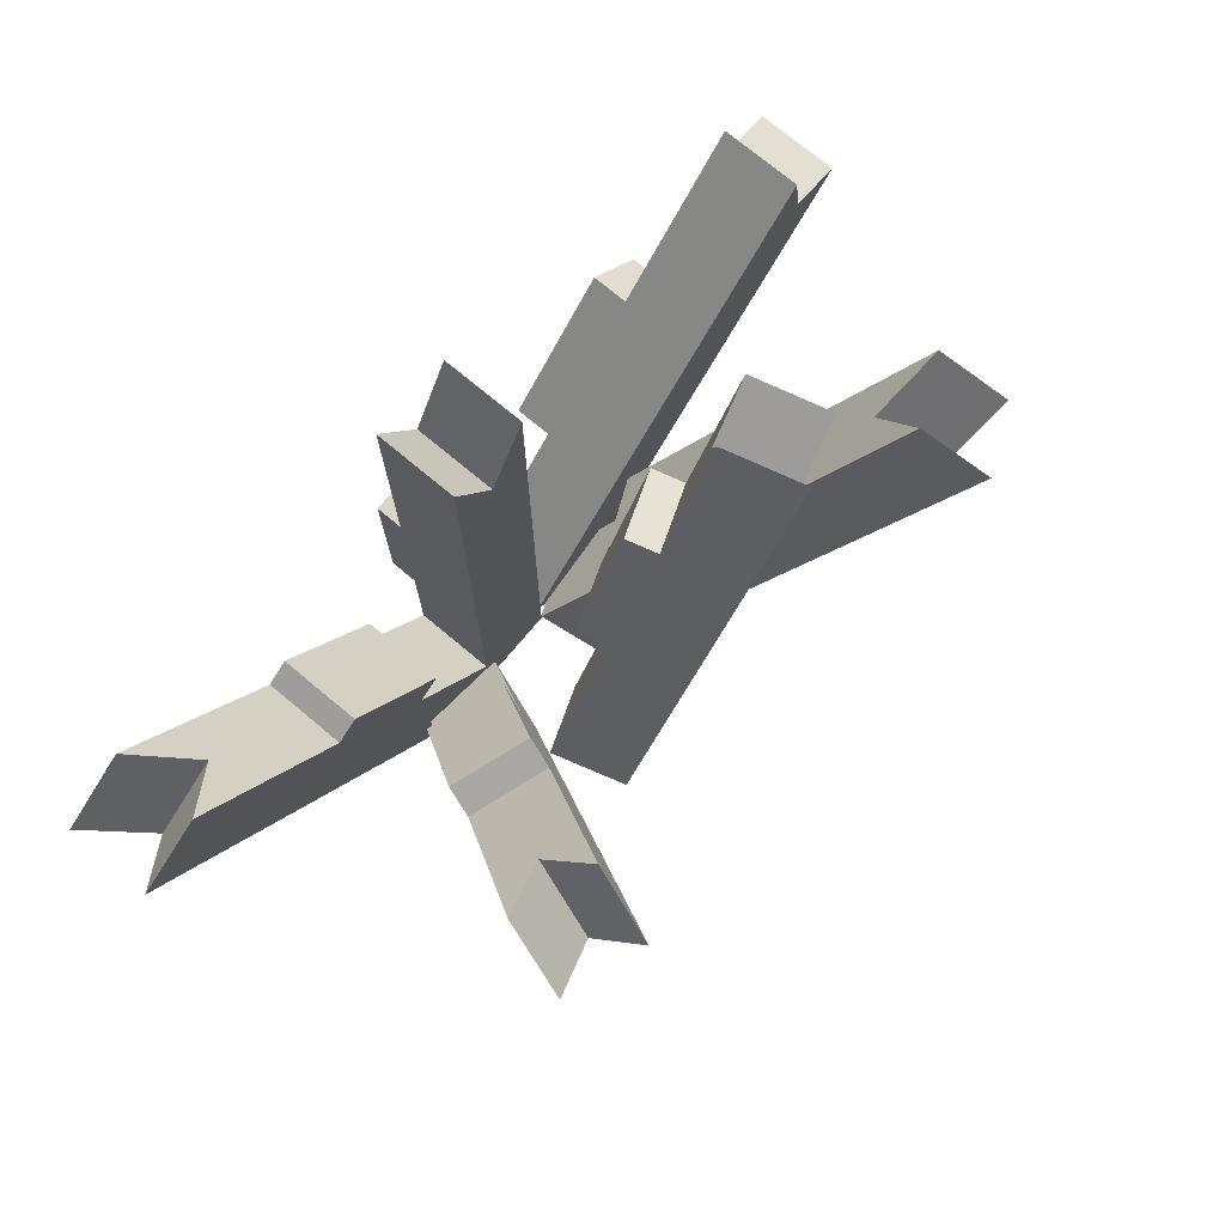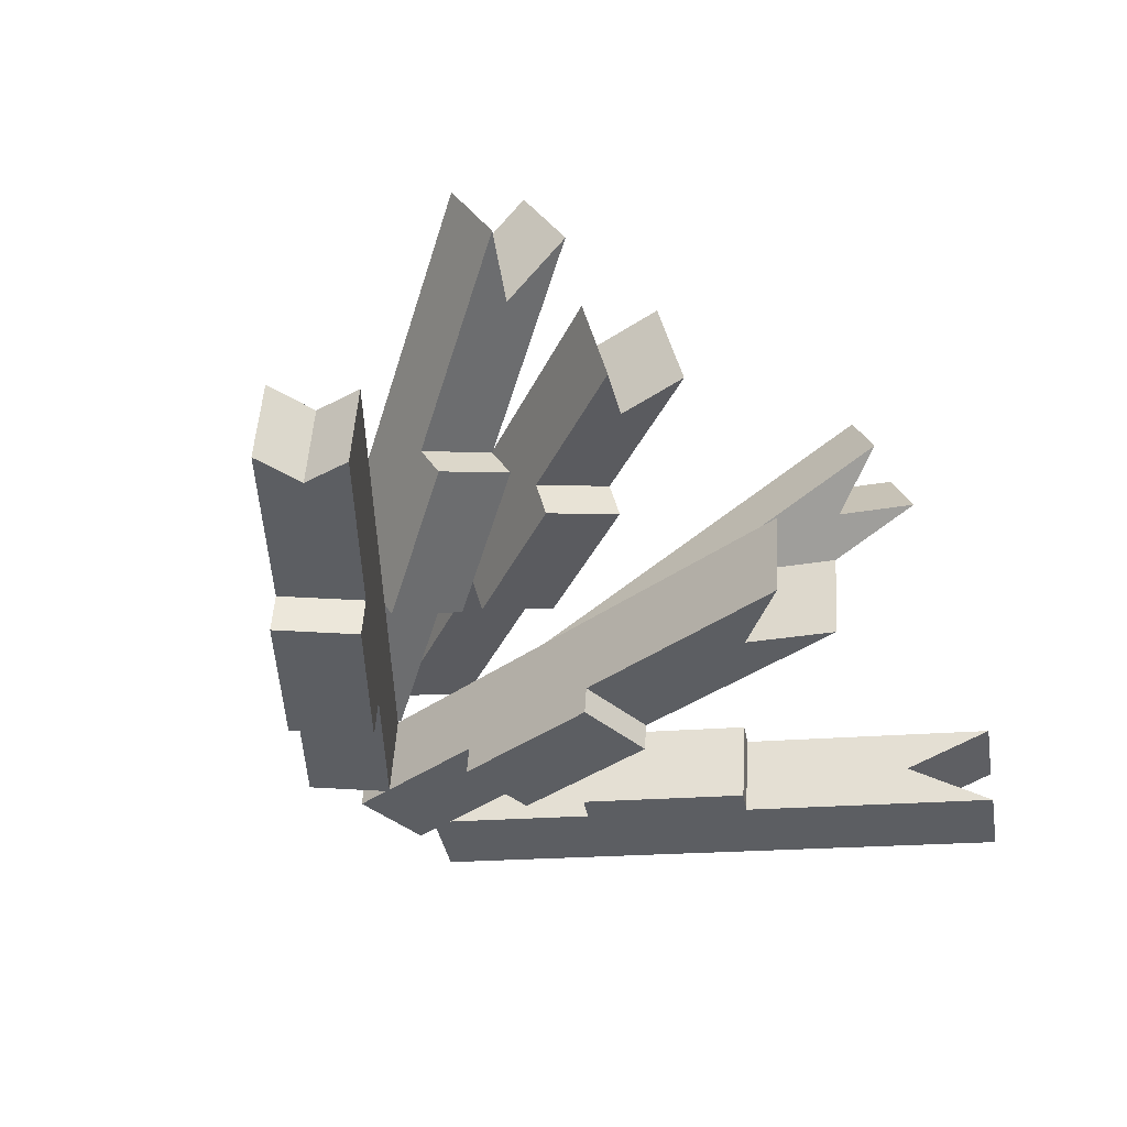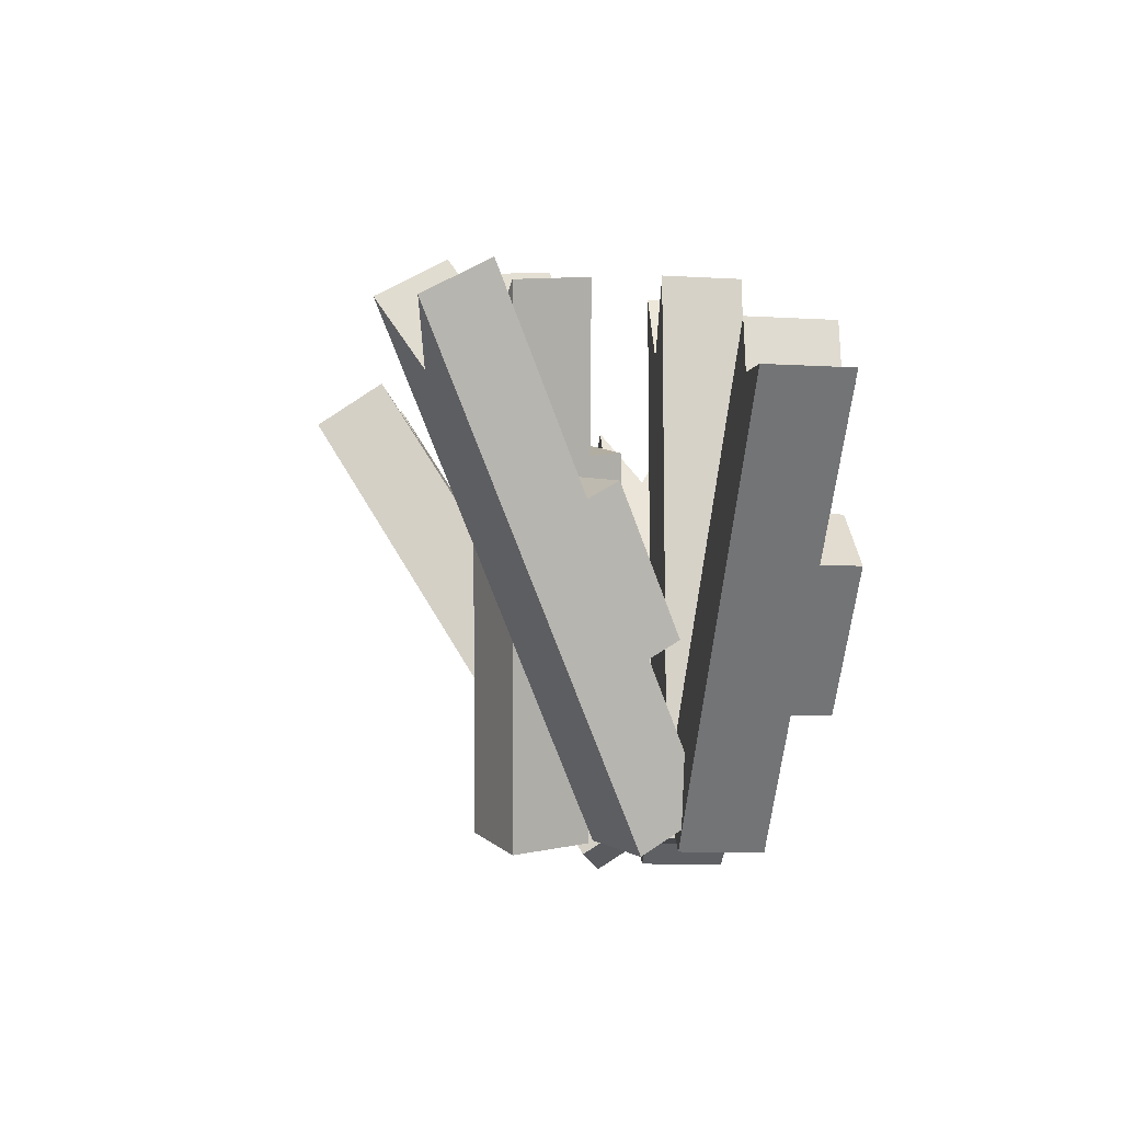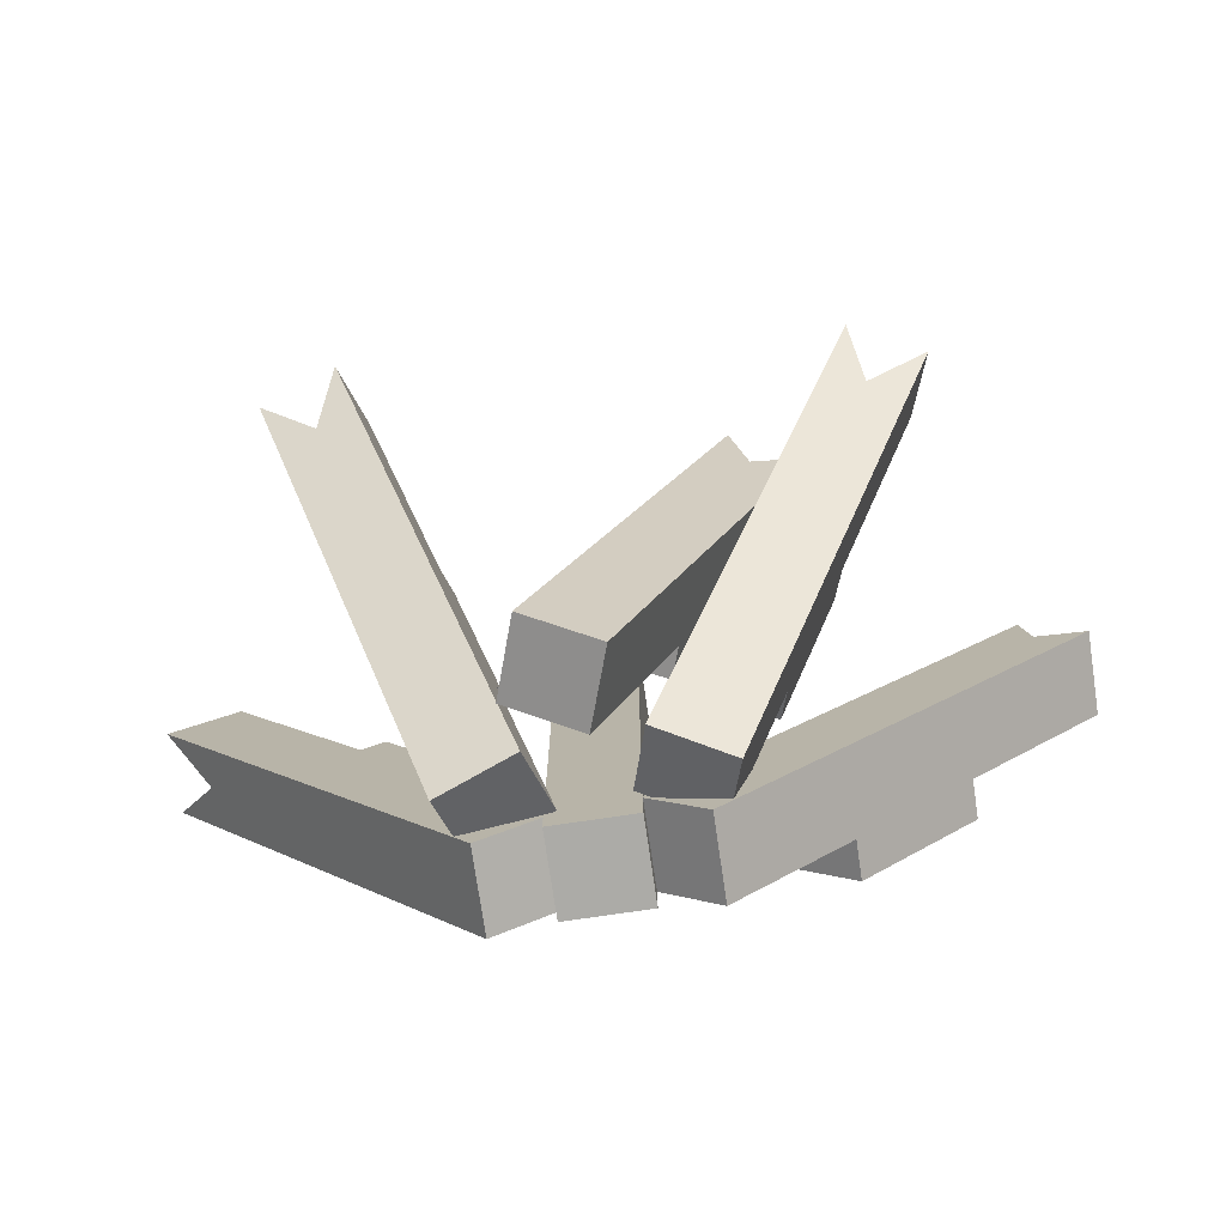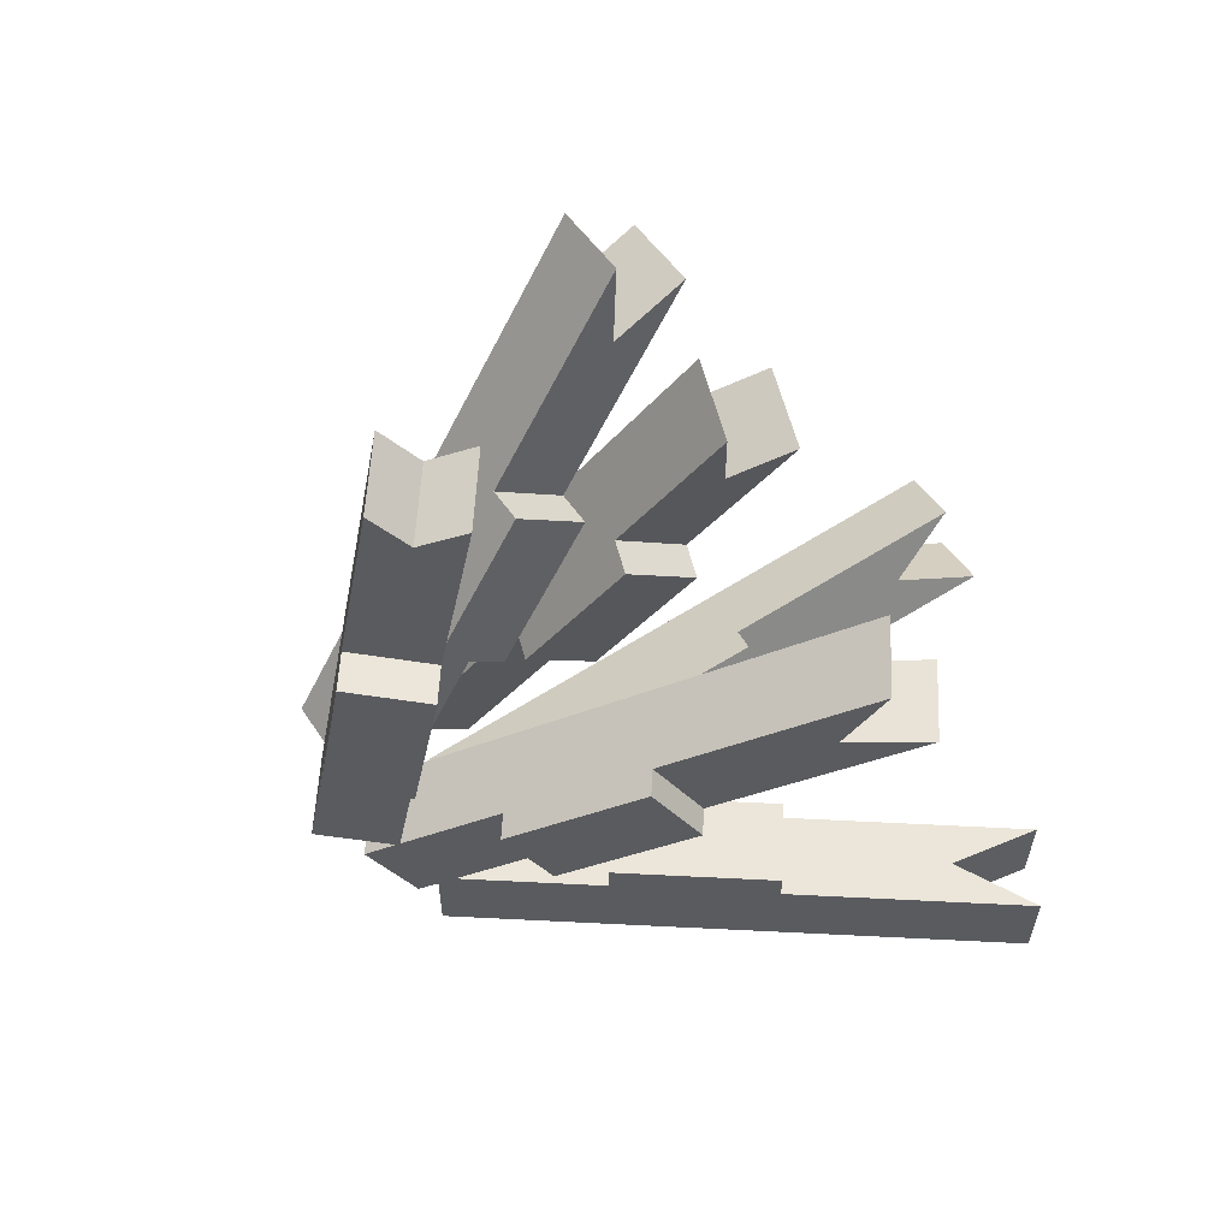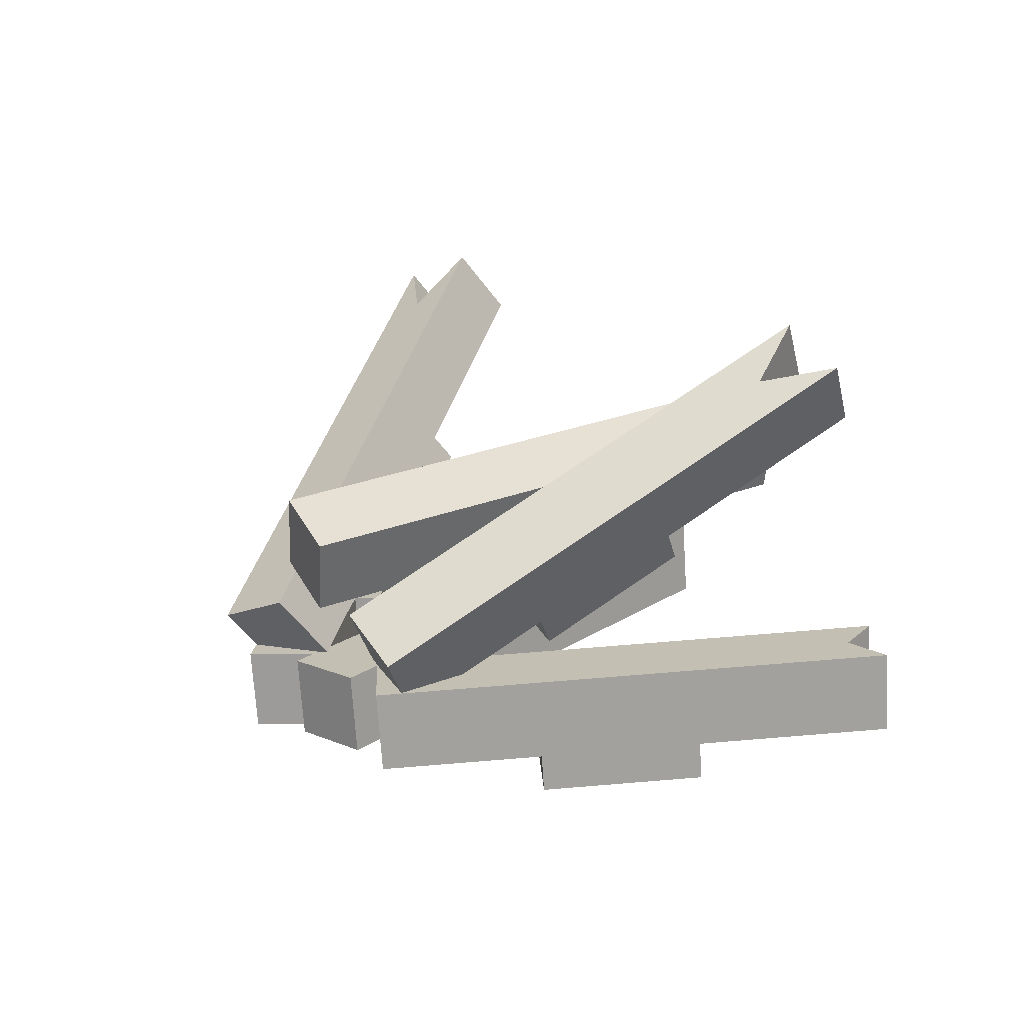
<metadata>
{"format":"obj","ext":"obj","renderer":"f3d","projection":"perspective","resolution":1024,"background":"white","views":[{"elev":73.9,"azim":-55.1,"up":"+Y"},{"elev":-34.1,"azim":135.3,"up":"+Z"},{"elev":-11.1,"azim":77.0,"up":"+Y"},{"elev":-76.3,"azim":3.4,"up":"+Y"},{"elev":-29.0,"azim":124.8,"up":"+Z"},{"elev":21.7,"azim":42.1,"up":"+Z"}]}
</metadata>
<code>
o Куб.044_Куб.049
v -447.6 45.99 30.51
v -447.6 91.9 30.51
v -454.3 45.99 29.92
v -454.3 91.9 29.92
v -447 45.99 23.85
v -447 91.9 23.85
v -453.7 45.99 23.27
v -453.7 91.9 23.27
v -447.6 59.28 30.51
v -447.6 72.58 30.51
v -454.3 72.58 29.92
v -454.3 59.28 29.92
v -453.7 72.58 23.27
v -453.7 59.28 23.27
v -447 72.58 23.85
v -447 59.28 23.85
v -453.5 72.58 21.07
v -453.5 59.28 21.07
v -446.8 72.58 21.65
v -446.8 59.28 21.65
v -450.9 45.99 30.22
v -450.9 85.88 30.22
v -450.4 45.99 23.56
v -450.4 85.88 23.56
v -450.4 59.28 23.56
v -450.4 72.58 23.56
v -450.9 59.28 30.22
v -450.9 72.58 30.22
v -450.2 59.28 21.36
v -450.2 72.58 21.36
f 28 22 4 11
f 11 4 8 13
f 26 24 6 15
f 15 6 2 10
f 21 23 5 1
f 24 22 2 6
f 5 16 9 1
f 16 15 10 9
f 23 25 16 5
f 15 16 20 19
f 3 12 14 7
f 12 11 13 14
f 21 27 12 3
f 27 28 11 12
f 29 30 19 20
f 14 13 17 18
f 25 14 18 29
f 26 15 19 30
f 13 26 30 17
f 16 25 29 20
f 18 17 30 29
f 9 10 28 27
f 1 9 27 21
f 7 14 25 23
f 8 4 22 24
f 3 7 23 21
f 13 8 24 26
f 10 2 22 28
o Куб.045_Куб.050
v -443.1 44.6 30.9
v -413.2 74.58 33.51
v -447.8 49.33 30.49
v -417.9 79.31 33.1
v -442.5 44.6 24.25
v -412.6 74.58 26.86
v -447.2 49.33 23.83
v -417.4 79.31 26.45
v -433.7 54.01 31.72
v -424.4 63.41 32.54
v -429.1 68.13 32.13
v -438.4 58.73 31.31
v -428.5 68.13 25.47
v -437.9 58.73 24.65
v -423.8 63.41 25.88
v -433.1 54.01 25.06
v -428.2 68.13 22.39
v -437.6 58.73 21.57
v -423.5 63.41 22.81
v -432.9 54.01 21.99
v -445.4 46.97 30.7
v -417.3 75.17 33.15
v -444.9 46.97 24.04
v -416.8 75.17 26.5
v -435.5 56.37 24.86
v -426.1 65.77 25.68
v -436.1 56.37 31.52
v -426.7 65.77 32.33
v -435.2 56.37 21.78
v -425.9 65.77 22.6
f 58 52 34 41
f 41 34 38 43
f 56 54 36 45
f 45 36 32 40
f 51 53 35 31
f 54 52 32 36
f 35 46 39 31
f 46 45 40 39
f 53 55 46 35
f 45 46 50 49
f 33 42 44 37
f 42 41 43 44
f 51 57 42 33
f 57 58 41 42
f 59 60 49 50
f 44 43 47 48
f 55 44 48 59
f 56 45 49 60
f 43 56 60 47
f 46 55 59 50
f 48 47 60 59
f 39 40 58 57
f 31 39 57 51
f 37 44 55 53
f 38 34 52 54
f 33 37 53 51
f 43 38 54 56
f 40 32 52 58
o Куб.047_Куб.051
v -453.5 48.51 29.99
v -480.1 86.72 27.66
v -458.9 44.68 29.52
v -485.6 82.89 27.18
v -452.9 48.51 23.34
v -479.6 86.72 21
v -458.4 44.68 22.86
v -485 82.89 20.53
v -461.1 59.4 29.33
v -468.7 70.29 28.66
v -474.1 66.46 28.19
v -466.5 55.57 28.85
v -473.6 66.46 21.53
v -466 55.57 22.19
v -468.1 70.29 22.01
v -460.5 59.4 22.67
v -459.3 60.69 29.49
v -466.9 71.58 28.82
v -466.3 71.58 22.17
v -458.7 60.69 22.83
v -458.7 44.68 26.19
v -481.4 77.35 24.19
v -453.2 48.51 26.66
v -476 81.18 24.67
v -460.8 59.4 26
v -468.4 70.29 25.33
v -466.3 55.57 25.52
v -473.8 66.46 24.86
v -459 60.69 26.16
v -466.6 71.58 25.49
f 70 62 64 71
f 88 82 68 73
f 73 68 66 75
f 86 84 62 70
f 81 67 65 83
f 82 64 62 84
f 83 85 69 61
f 70 69 77 78
f 67 74 76 65
f 74 73 75 76
f 81 87 74 67
f 87 88 73 74
f 61 69 72 63
f 69 70 71 72
f 89 90 78 77
f 85 76 80 89
f 86 70 78 90
f 76 75 79 80
f 75 86 90 79
f 69 85 89 77
f 80 79 90 89
f 72 71 88 87
f 63 72 87 81
f 65 76 85 83
f 68 82 84 66
f 63 81 83 61
f 75 66 84 86
f 71 64 82 88
o Куб.048_Куб.052
v -441 44.04 34.39
v -424 81.19 54.6
v -447.1 45.64 36.6
v -430.1 82.79 56.81
v -442.1 47.57 28.82
v -425.1 84.72 49.03
v -448.2 49.17 31.03
v -431.2 86.32 51.24
v -436.1 54.88 40.28
v -431.1 65.71 46.17
v -437.2 67.31 48.38
v -442.2 56.47 42.49
v -438.3 70.84 42.82
v -443.3 60 36.92
v -432.2 69.24 40.61
v -437.2 58.41 34.71
v -438.8 72.47 40.25
v -443.8 61.63 34.35
v -432.7 70.87 38.04
v -437.7 60.03 32.14
v -444.1 44.84 35.49
v -429.2 77.34 53.17
v -445.2 48.37 29.92
v -430.3 80.87 47.61
v -440.2 59.2 35.82
v -435.2 70.04 41.71
v -439.1 55.67 41.39
v -434.1 66.51 47.28
v -440.7 60.83 33.25
v -435.7 71.67 39.14
f 118 112 94 101
f 101 94 98 103
f 116 114 96 105
f 105 96 92 100
f 111 113 95 91
f 114 112 92 96
f 95 106 99 91
f 106 105 100 99
f 113 115 106 95
f 116 105 109 120
f 93 102 104 97
f 102 101 103 104
f 111 117 102 93
f 117 118 101 102
f 119 120 109 110
f 105 106 110 109
f 104 103 107 108
f 115 104 108 119
f 106 115 119 110
f 108 107 120 119
f 99 100 118 117
f 91 99 117 111
f 103 116 120 107
f 97 104 115 113
f 98 94 112 114
f 93 97 113 111
f 103 98 114 116
f 100 92 112 118
o Куб.049_Куб.053
v -455.3 45.15 35.4
v -469.7 83.36 55.87
v -461.4 44.35 32.65
v -475.7 82.57 53.12
v -453.4 48.72 30.1
v -467.7 86.93 50.57
v -459.4 47.92 27.35
v -473.8 86.14 47.81
v -459.5 56.27 41.36
v -463.7 67.4 47.32
v -469.7 66.6 44.57
v -465.5 55.48 38.61
v -467.8 70.17 39.26
v -463.6 59.05 33.31
v -461.7 70.97 42.02
v -457.6 59.84 36.06
v -467 71.6 37.14
v -462.8 60.48 31.19
v -461 72.4 39.9
v -456.8 61.27 33.94
v -458.3 44.75 34.03
v -470.9 78.13 51.9
v -456.4 48.32 28.73
v -468.9 81.7 46.6
v -460.6 59.44 34.68
v -464.8 70.57 40.64
v -462.5 55.87 39.98
v -466.7 67 45.94
v -459.8 60.87 32.56
v -464 72 38.52
f 148 142 124 131
f 131 124 128 133
f 146 144 126 135
f 135 126 122 130
f 141 143 125 121
f 144 142 122 126
f 125 136 129 121
f 136 135 130 129
f 143 145 136 125
f 135 136 140 139
f 123 132 134 127
f 132 131 133 134
f 141 147 132 123
f 147 148 131 132
f 149 150 139 140
f 134 133 137 138
f 145 134 138 149
f 146 135 139 150
f 133 146 150 137
f 136 145 149 140
f 138 137 150 149
f 129 130 148 147
f 121 129 147 141
f 127 134 145 143
f 128 124 142 144
f 123 127 143 141
f 133 128 144 146
f 130 122 142 148
o Куб.050_Куб.054
v -449.2 44.56 42.49
v -433.3 85.89 46.01
v -455.3 46.73 44.34
v -439.4 88.06 47.86
v -450.8 45.71 36.09
v -434.9 87.03 39.61
v -456.8 47.88 37.94
v -440.9 89.2 41.46
v -443 60.89 43.88
v -438.2 73.26 44.93
v -444.2 75.43 46.78
v -449 63.06 45.73
v -445.8 76.57 40.38
v -450.5 64.2 39.33
v -439.7 74.4 38.53
v -444.5 62.03 37.48
v -446.4 77.04 37.74
v -451.2 64.67 36.69
v -440.4 74.87 35.89
v -445.1 62.5 34.84
v -452.3 45.65 43.41
v -438 82.76 46.57
v -453.8 46.79 37.01
v -439.5 83.9 40.17
v -447.5 63.12 38.4
v -442.8 75.48 39.46
v -446 61.97 44.8
v -441.2 74.34 45.86
v -448.2 63.59 35.76
v -443.4 75.96 36.82
f 178 172 154 161
f 161 154 158 163
f 176 174 156 165
f 165 156 152 160
f 171 173 155 151
f 174 172 152 156
f 155 166 159 151
f 166 165 160 159
f 173 175 166 155
f 175 164 168 179
f 153 162 164 157
f 162 161 163 164
f 171 177 162 153
f 177 178 161 162
f 179 180 169 170
f 176 165 169 180
f 165 166 170 169
f 164 163 167 168
f 163 176 180 167
f 168 167 180 179
f 159 160 178 177
f 151 159 177 171
f 166 175 179 170
f 157 164 175 173
f 158 154 172 174
f 153 157 173 171
f 163 158 174 176
f 160 152 172 178

</code>
